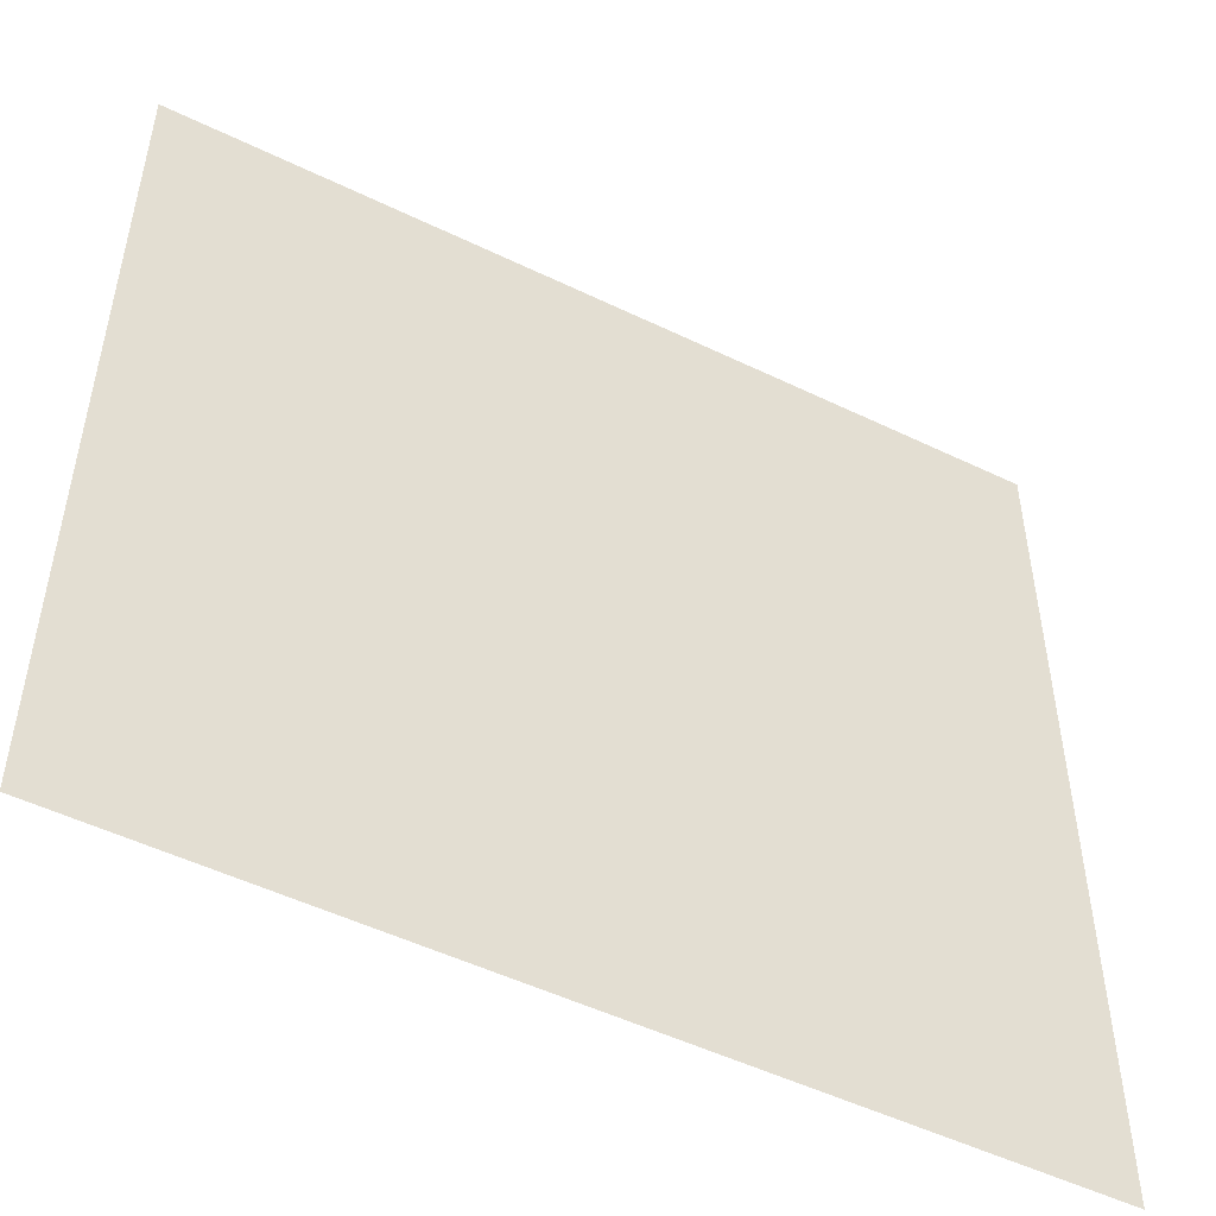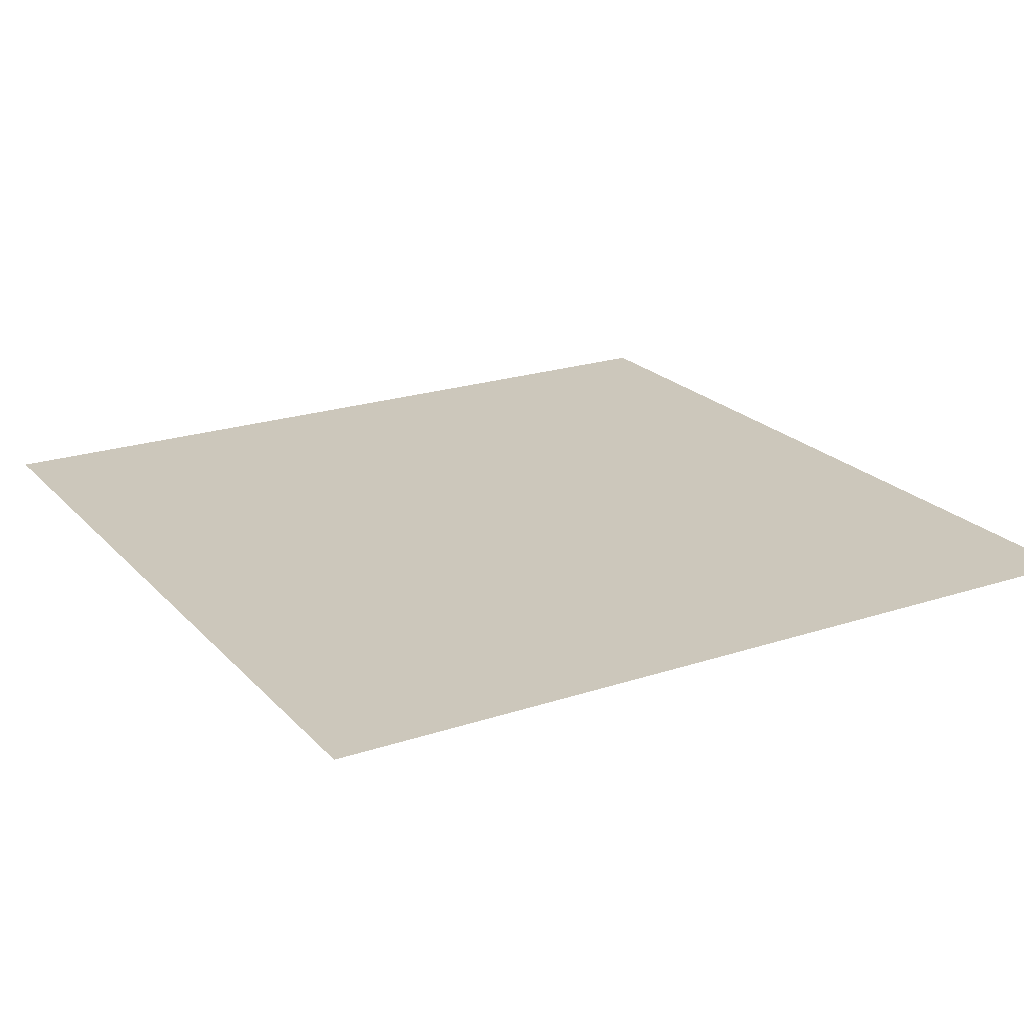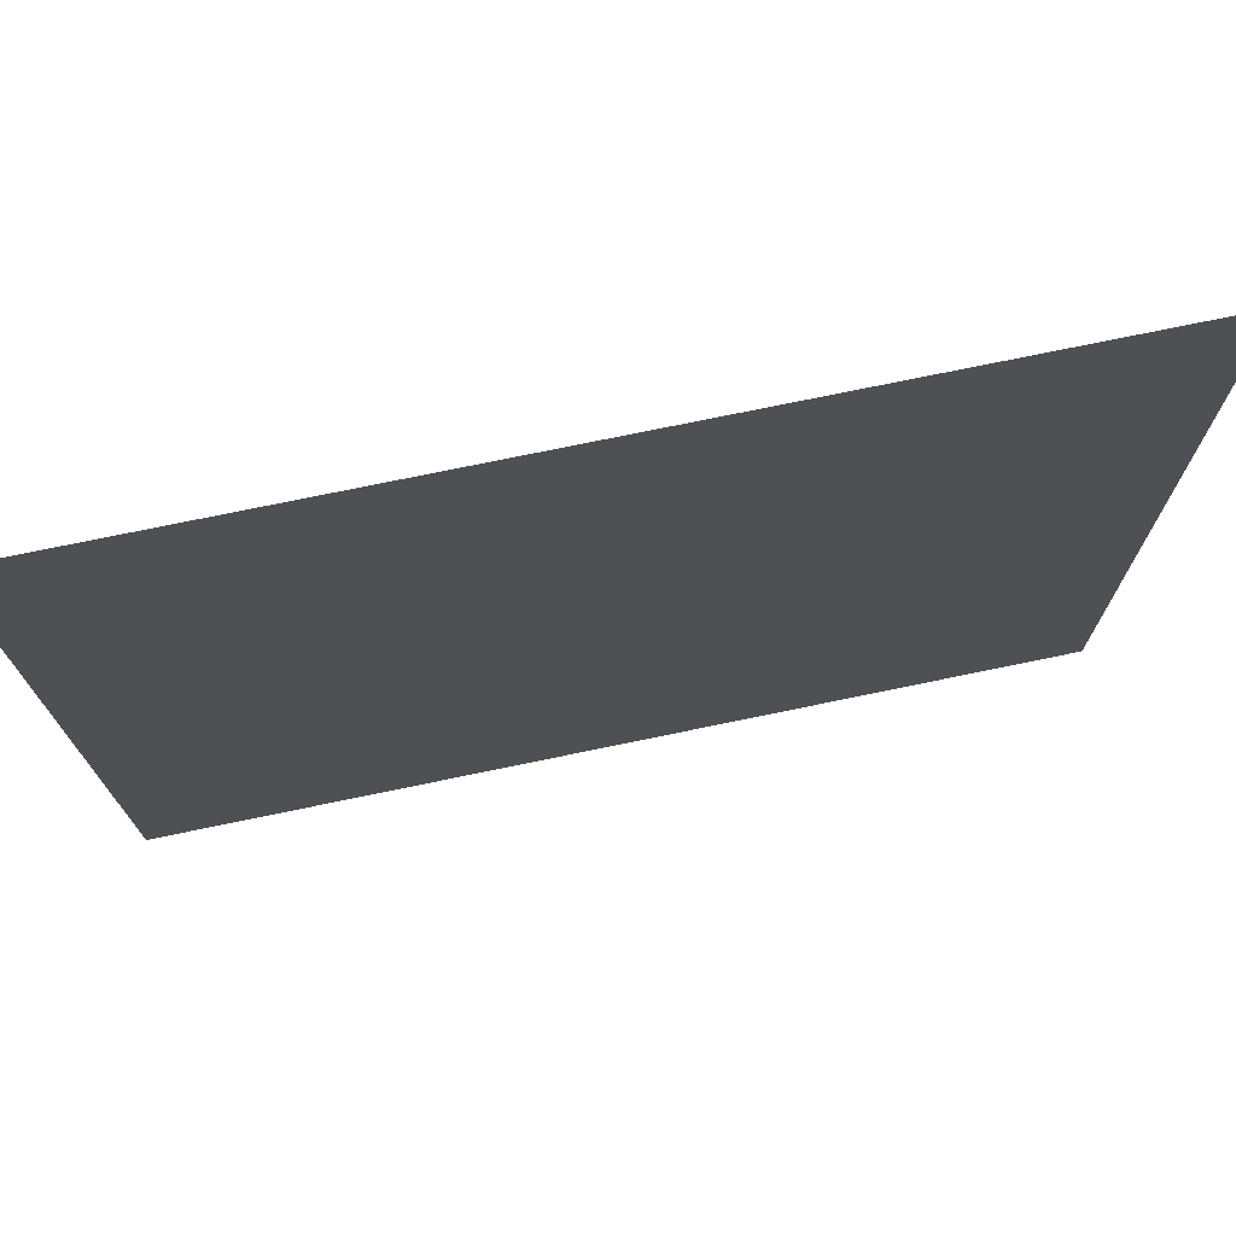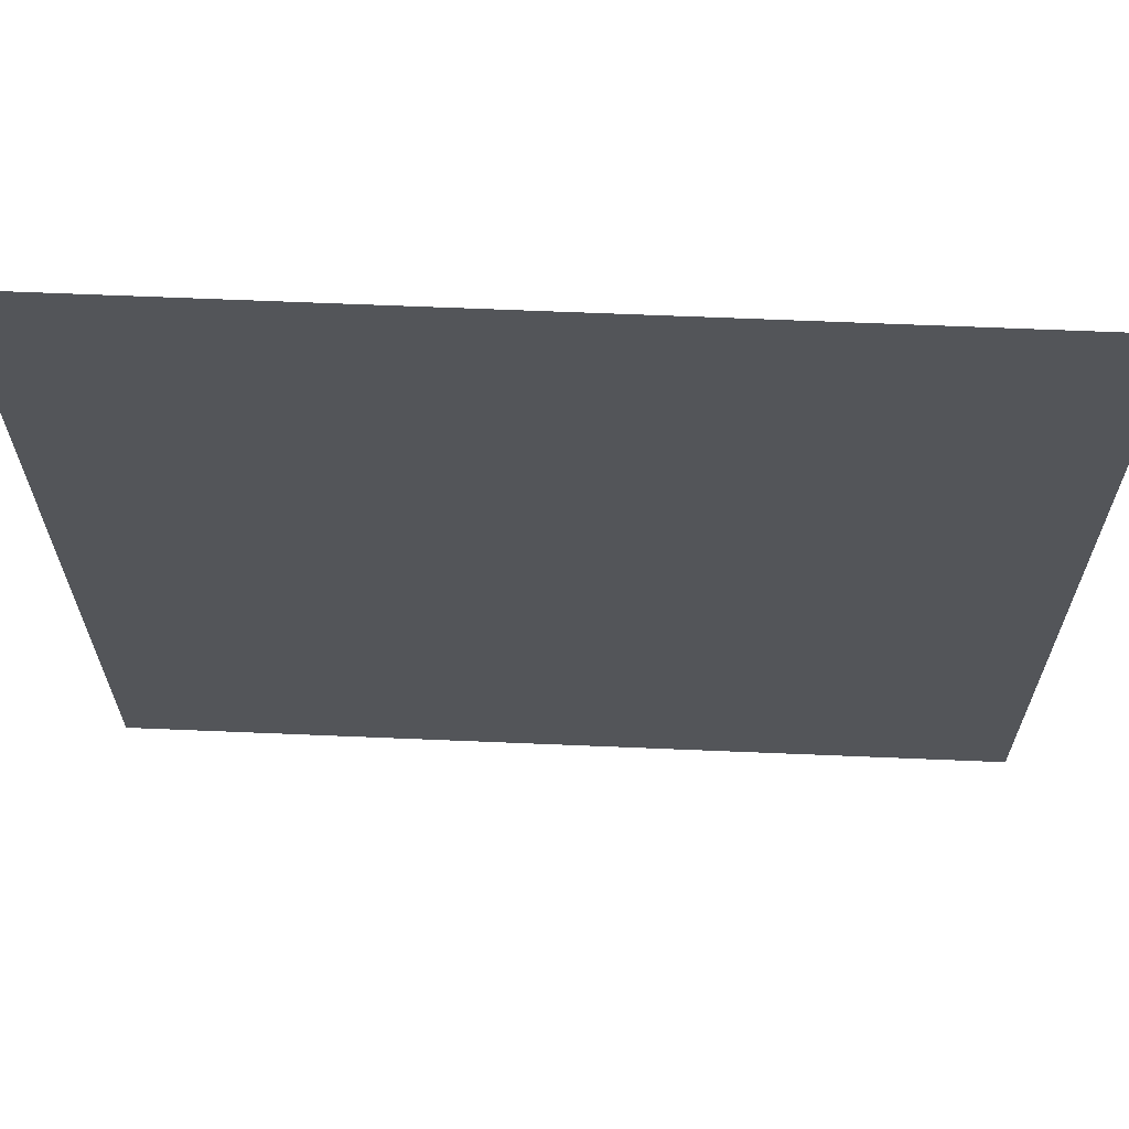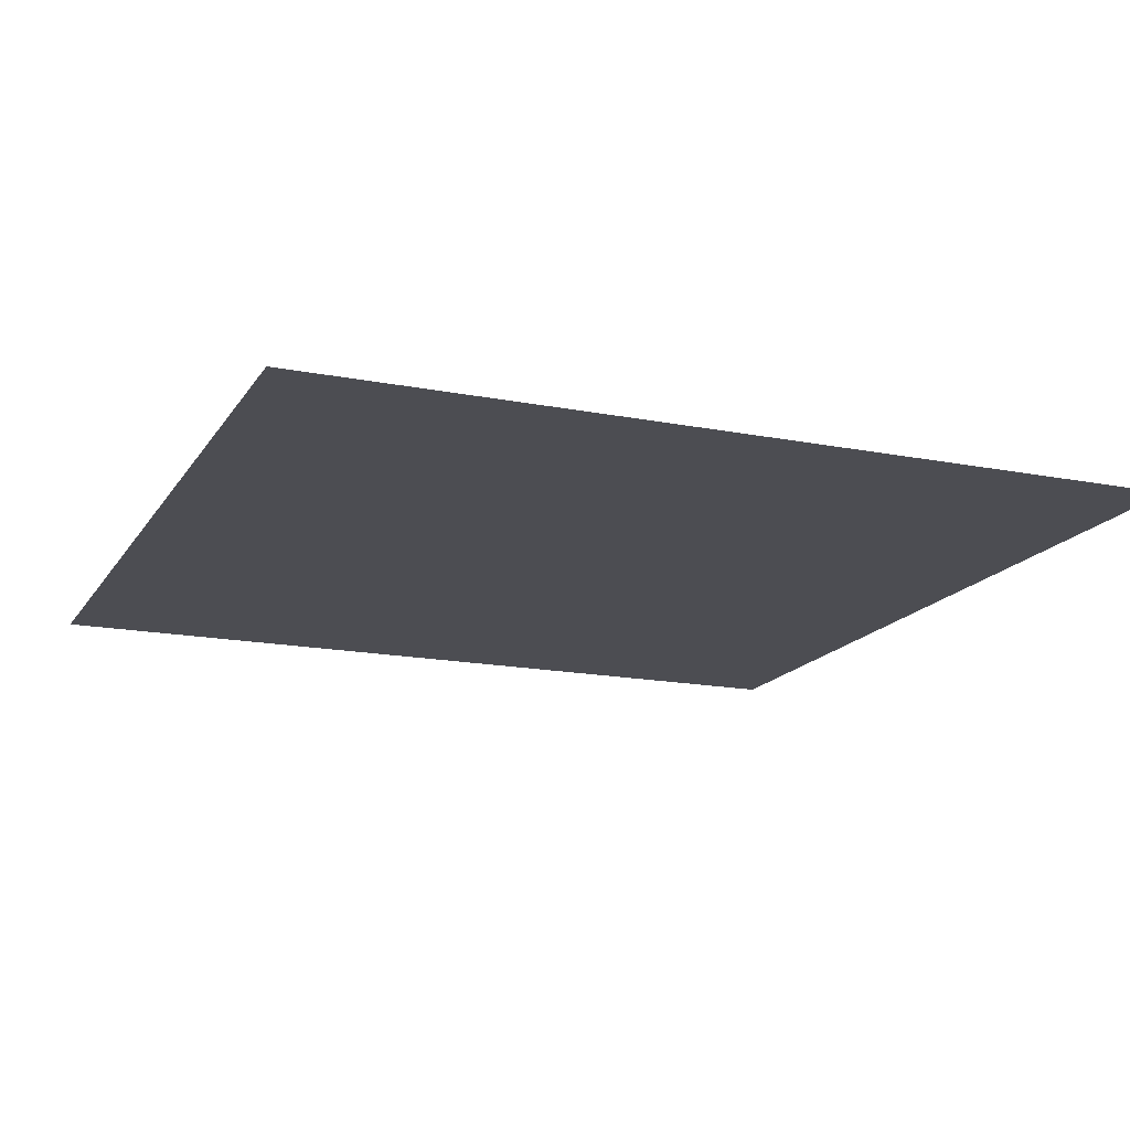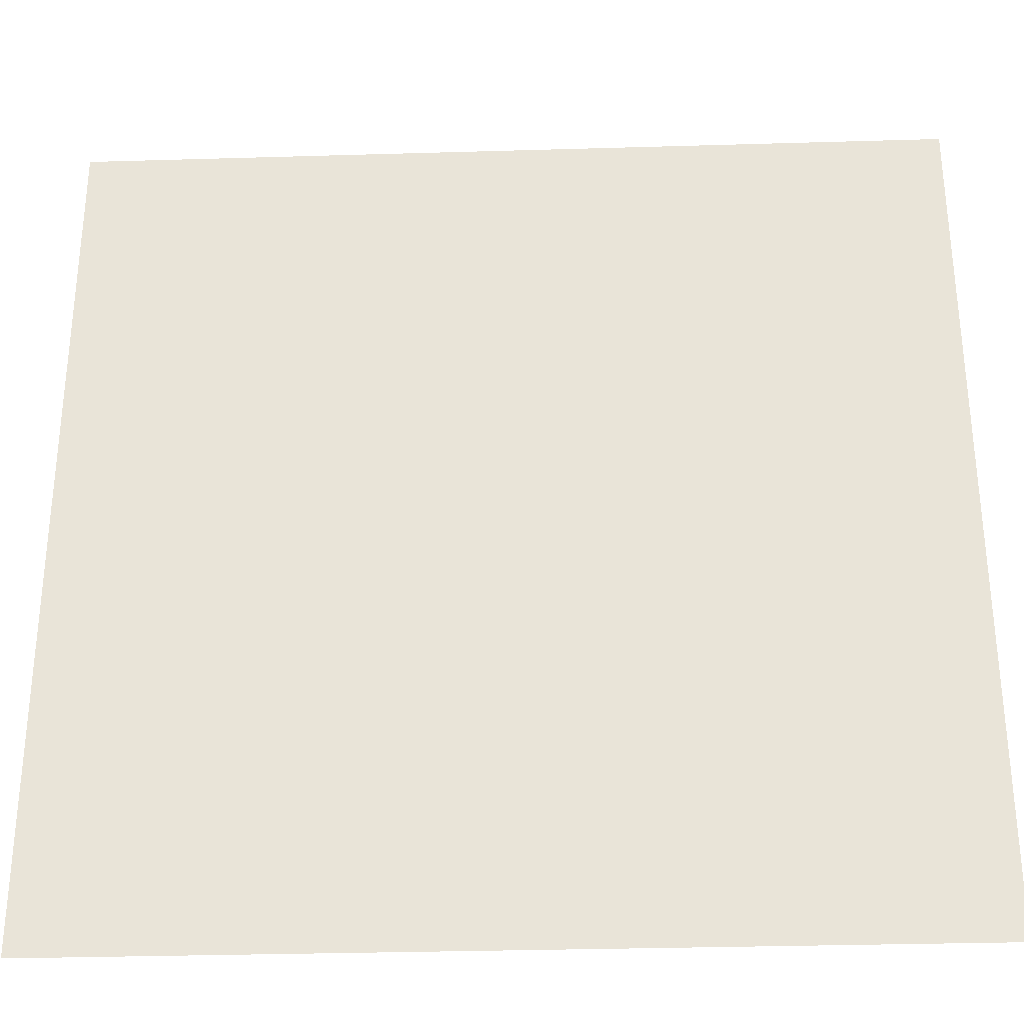
<metadata>
{"format":"obj","ext":"obj","renderer":"f3d","projection":"perspective","resolution":1024,"background":"white","views":[{"elev":-51.0,"azim":-27.8,"up":"+Z"},{"elev":21.6,"azim":-120.2,"up":"+Y"},{"elev":74.6,"azim":-11.7,"up":"+Z"},{"elev":65.8,"azim":-177.6,"up":"+Z"},{"elev":-16.4,"azim":-112.0,"up":"+Y"},{"elev":-31.7,"azim":2.4,"up":"+Z"}]}
</metadata>
<code>
v -1 0 1
v 1 0 1
v 1 0 -1
v -1 0 -1
f 1/ 2/ 3/
f 1/ 3/ 4/

</code>
